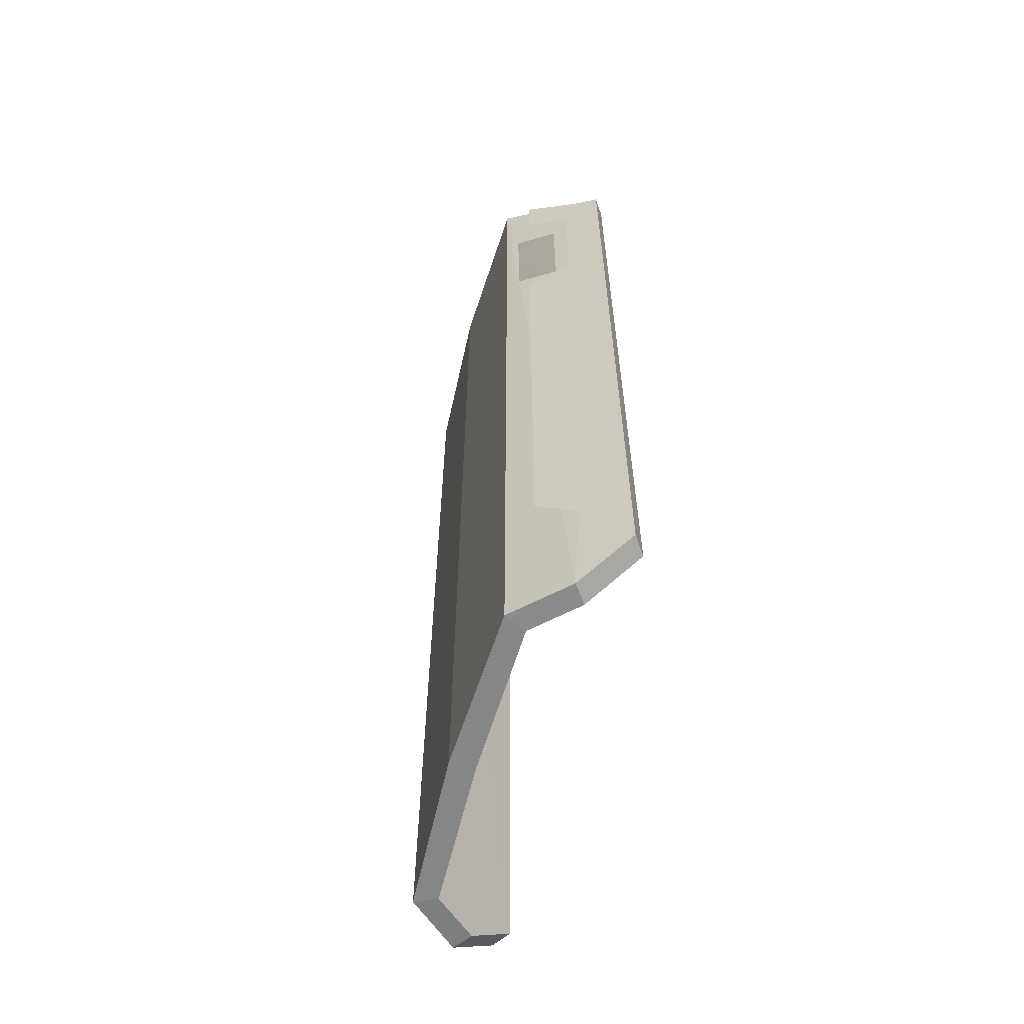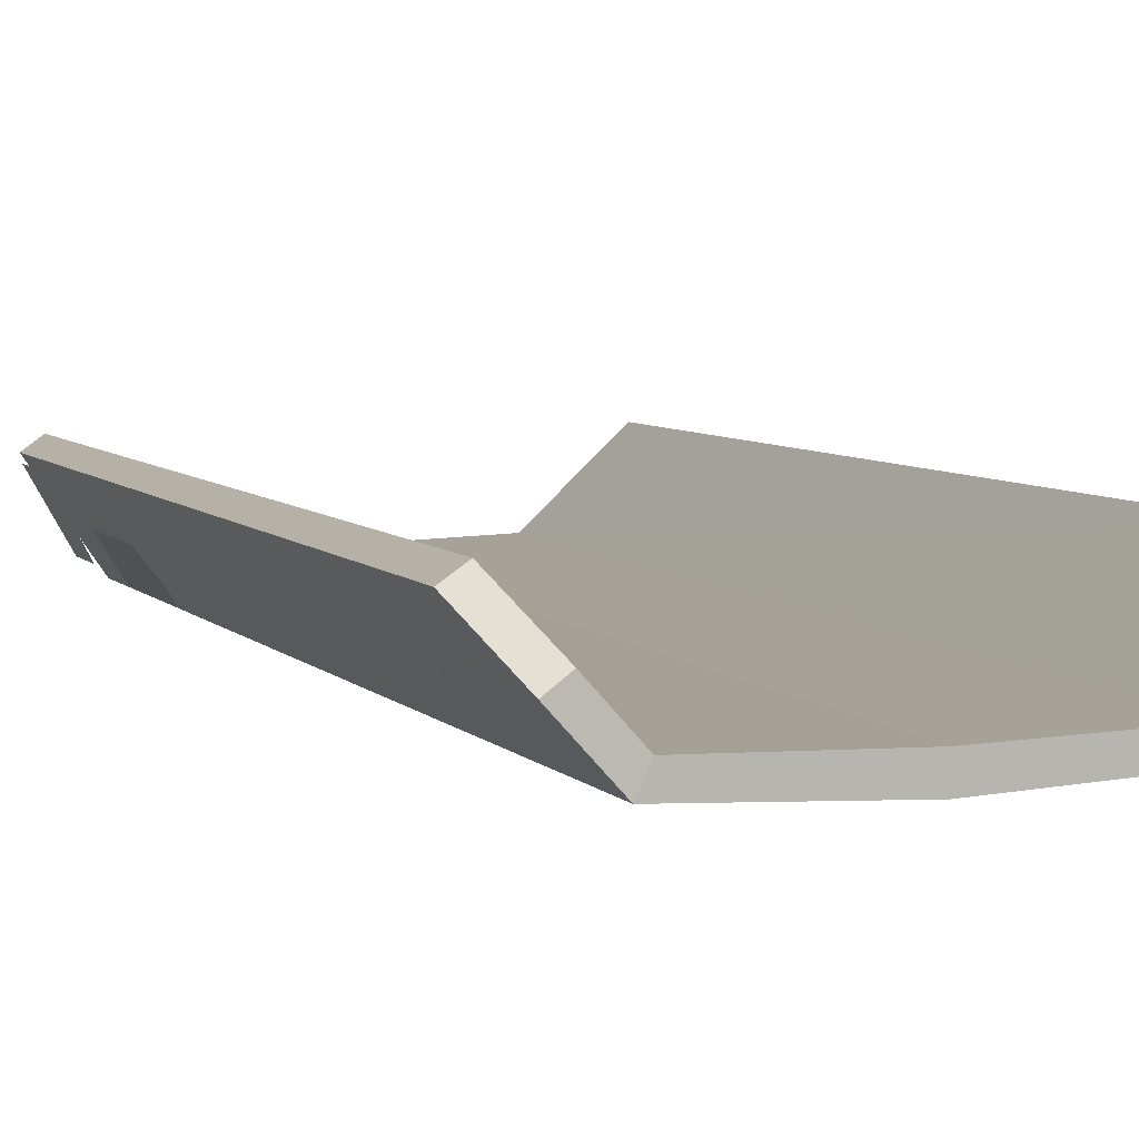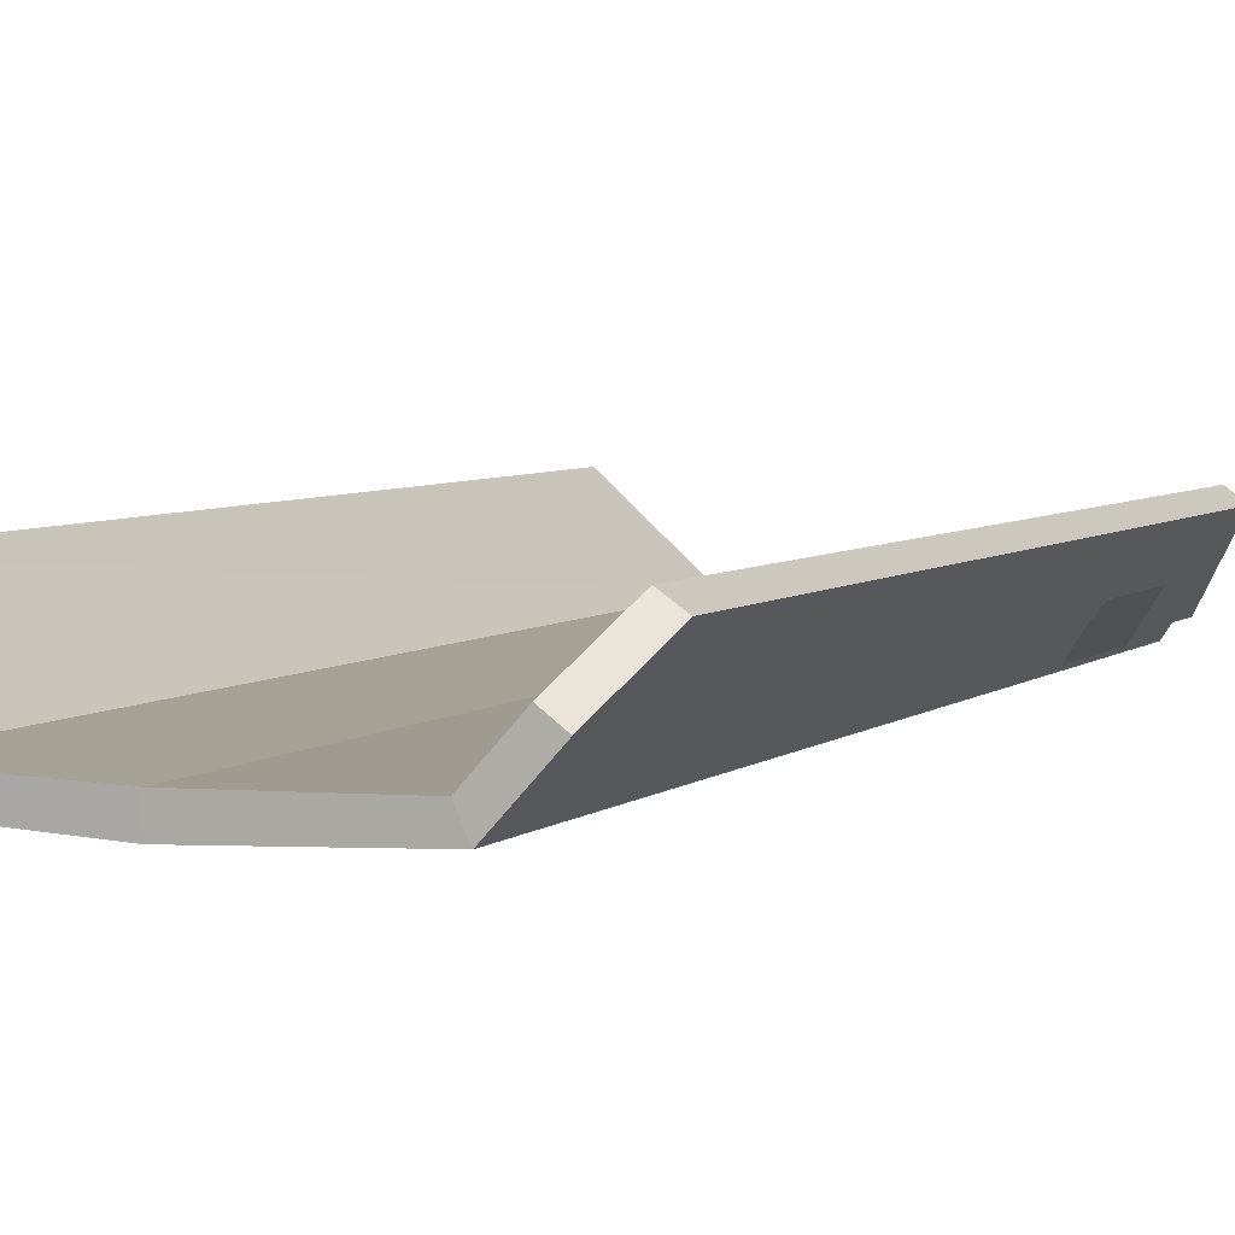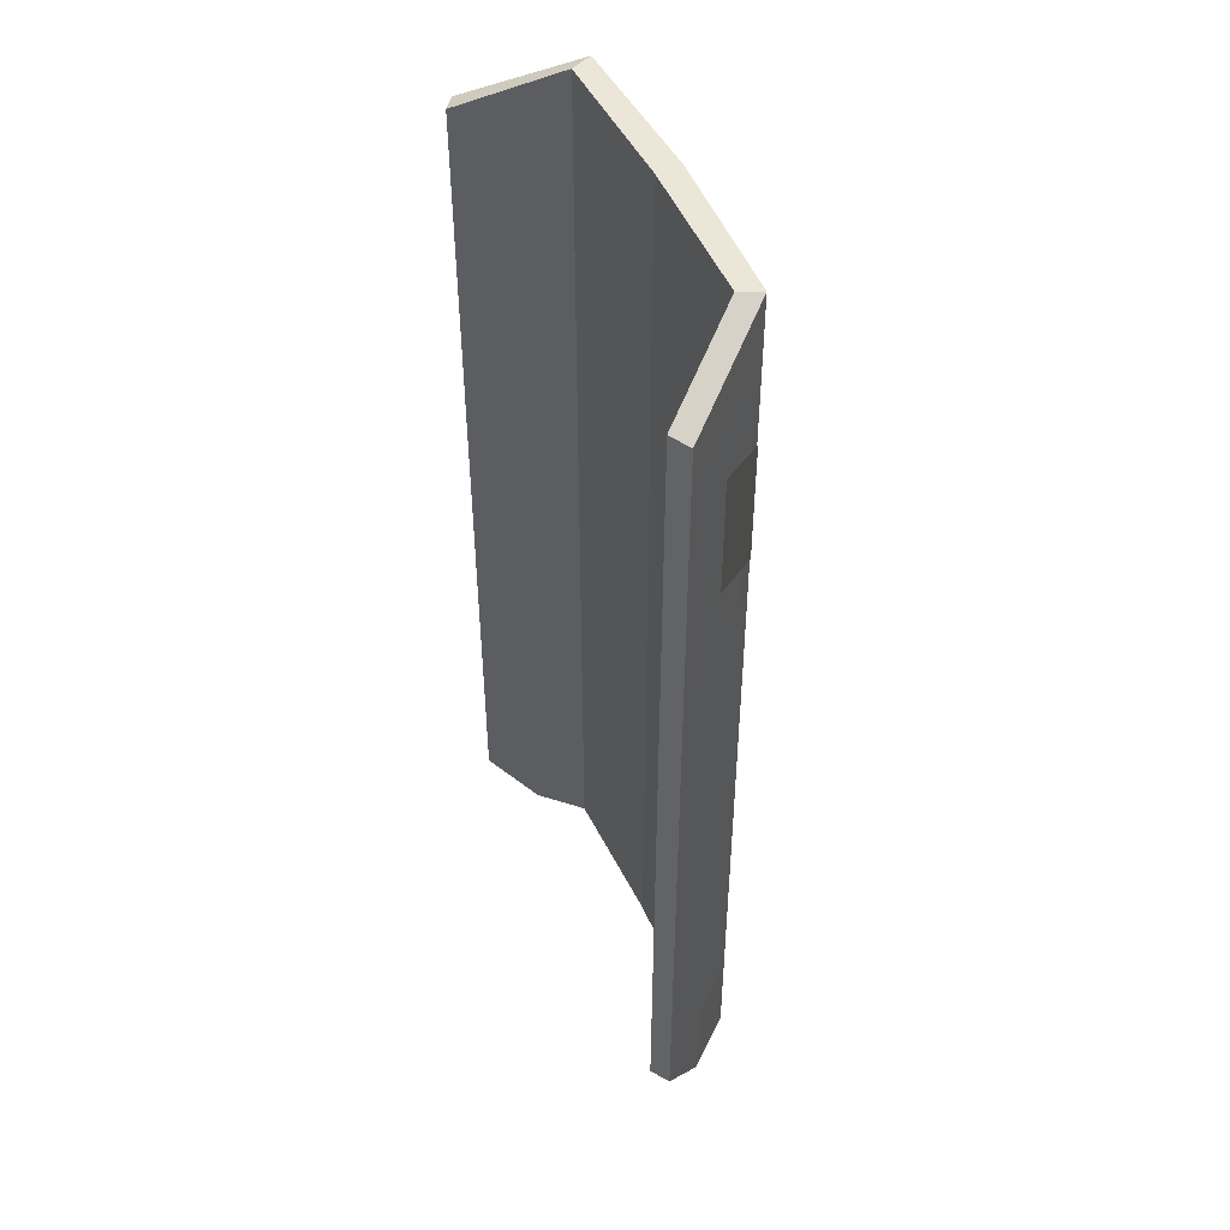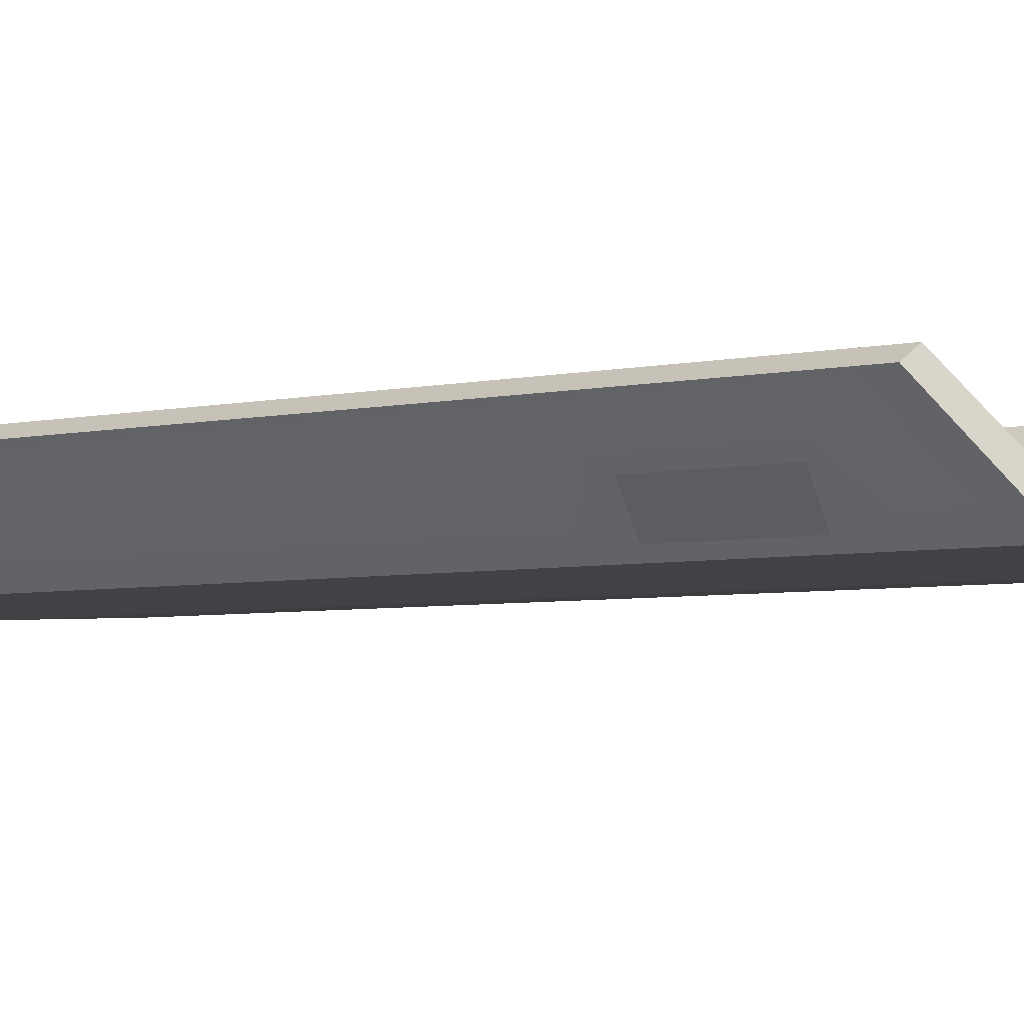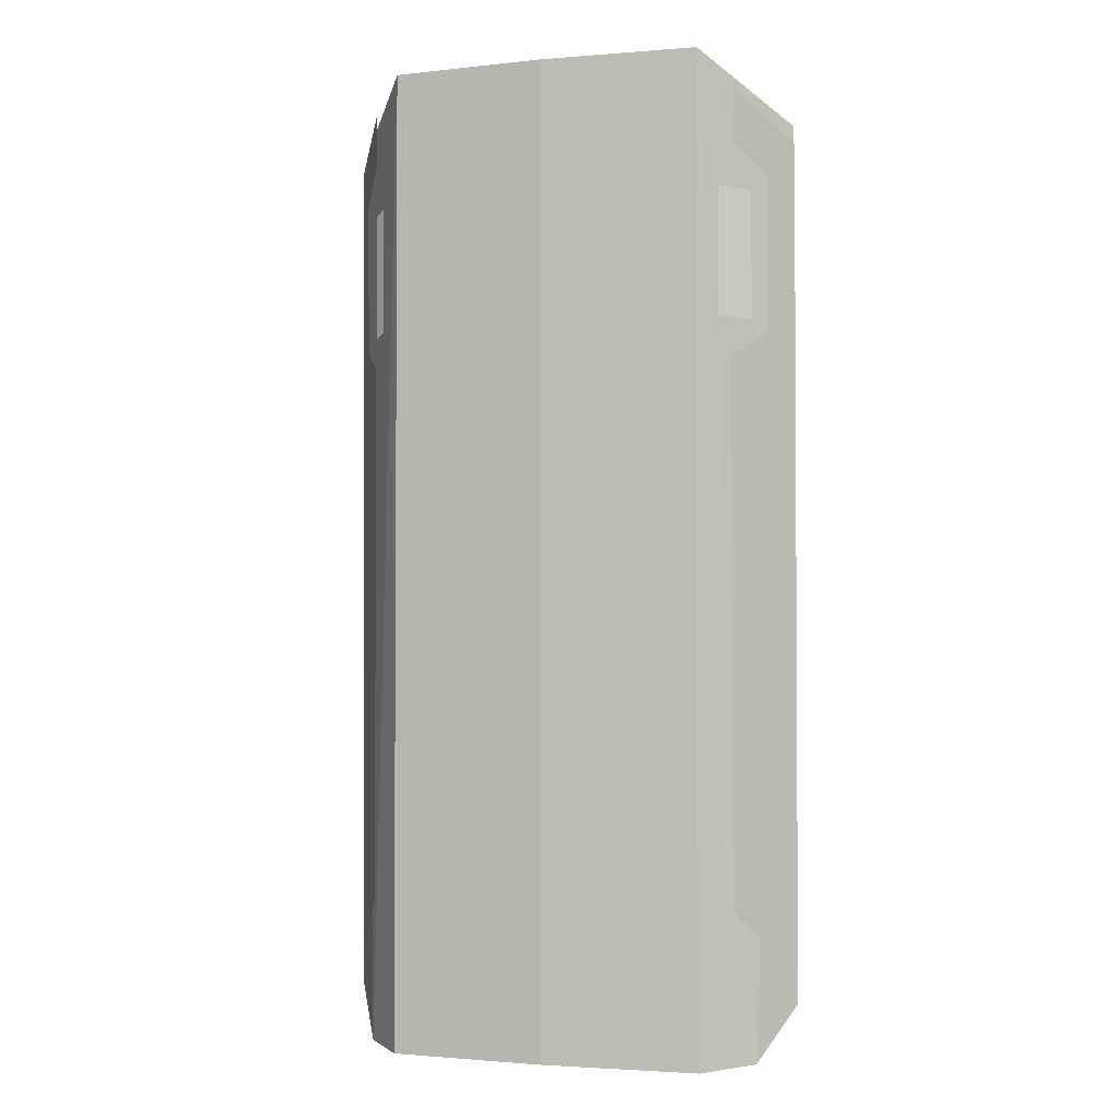
<metadata>
{"format":"obj","ext":"obj","renderer":"f3d","projection":"perspective","resolution":1024,"background":"white","views":[{"elev":-62.0,"azim":74.6,"up":"+Z"},{"elev":6.1,"azim":159.2,"up":"+Y"},{"elev":5.1,"azim":-155.7,"up":"+Y"},{"elev":48.7,"azim":-114.1,"up":"+Z"},{"elev":-4.4,"azim":-51.5,"up":"+Y"},{"elev":-2.4,"azim":18.6,"up":"+Z"}]}
</metadata>
<code>
g SeparateMesh_Monster_MeleeSoldier_Model_Weapon01_LOD2
v 0.9616 0.07365 0.3247
v 0.9329 0.02508 1.271
v 0.9632 0.06976 1.559
v 0.9632 0.06976 1.559
v 0.9329 0.02508 1.271
v 0.9335 0.02578 1.5
v 0.2672 0.06833 0.3247
v 0.2603 0.07017 1.559
v 0.29 0.02517 1.271
v 0.2603 0.07017 1.559
v 0.2894 0.02588 1.5
v 0.29 0.02517 1.271
v 0.8334 -0.03047 1.68
v 0.9324 0.09776 0.2793
v 0.9327 0.09728 1.593
v 0.9594 0.07911 1.589
v 0.9601 0.079 0.2793
v 0.9138 0.01049 0.2015
v 0.9594 0.07911 1.589
v 0.9138 0.01049 0.2015
v 0.8477 -0.06247 1.68
v 0.8477 -0.06247 1.68
v 0.9138 0.01049 0.2015
v 0.8477 -0.06306 0.1978
v 0.3894 -0.03047 1.68
v 0.2925 0.0937 1.6
v 0.2904 0.09776 0.2793
v 0.2626 0.079 0.2793
v 0.2658 0.07552 1.596
v 0.3089 0.01049 0.2015
v 0.2658 0.07552 1.596
v 0.3751 -0.06247 1.68
v 0.3089 0.01049 0.2015
v 0.3751 -0.06247 1.68
v 0.3751 -0.06306 0.1978
v 0.3089 0.01049 0.2015
v 0.9329 0.02508 1.271
v 0.9616 0.07365 0.3247
v 0.892 -0.03411 0.424
v 0.8926 -0.03431 1.233
v 0.8939 -0.03288 1.547
v 0.8941 -0.03265 1.626
v 0.9632 0.06976 1.559
v 0.9335 0.02578 1.5
v 0.911 0.008411 1.288
v 0.8752 -0.04857 1.288
v 0.8752 -0.04857 1.479
v 0.911 0.008411 1.479
v 0.29 0.02517 1.271
v 0.3297 -0.03466 1.233
v 0.3303 -0.03446 0.424
v 0.2672 0.06833 0.3247
v 0.3285 -0.03321 1.547
v 0.2894 0.02588 1.5
v 0.2603 0.07017 1.559
v 0.3282 -0.03298 1.626
v 0.3475 -0.04857 1.479
v 0.3475 -0.04857 1.288
v 0.3118 0.008411 1.288
v 0.3118 0.008411 1.479
v 0.8334 -0.03047 1.68
v 0.8477 -0.06247 1.68
v 0.6114 -0.07419 1.68
v 0.6114 -0.03717 1.68
v 0.8328 -0.03077 0.1973
v 0.8477 -0.06306 0.1978
v 0.9138 0.01049 0.2015
v 0.887 0.03021 0.2016
v 0.9327 0.09728 1.593
v 0.9594 0.07911 1.589
v 0.8477 -0.06247 1.68
v 0.8334 -0.03047 1.68
v 0.9601 0.079 0.2793
v 0.9324 0.09776 0.2793
v 0.887 0.03021 0.2016
v 0.9138 0.01049 0.2015
v 0.9327 0.09728 1.593
v 0.9324 0.09776 0.2793
v 0.9601 0.079 0.2793
v 0.9594 0.07911 1.589
v 0.8477 -0.06306 0.1978
v 0.6114 -0.07419 0.1976
v 0.6114 -0.07419 1.68
v 0.8477 -0.06247 1.68
v 0.8328 -0.03077 0.1973
v 0.6114 -0.03717 0.1976
v 0.6114 -0.07419 0.1976
v 0.8477 -0.06306 0.1978
v 0.9324 0.09776 0.2793
v 0.8334 -0.03047 1.68
v 0.8328 -0.03077 0.1973
v 0.887 0.03021 0.2016
v 0.8328 -0.03077 0.1973
v 0.8334 -0.03047 1.68
v 0.6114 -0.03717 1.68
v 0.6114 -0.03717 0.1976
v 0.3894 -0.03047 1.68
v 0.6114 -0.03717 1.68
v 0.6114 -0.07419 1.68
v 0.3751 -0.06247 1.68
v 0.3899 -0.03077 0.1973
v 0.3358 0.03021 0.2016
v 0.3089 0.01049 0.2015
v 0.3751 -0.06306 0.1978
v 0.2925 0.0937 1.6
v 0.3894 -0.03047 1.68
v 0.3751 -0.06247 1.68
v 0.2658 0.07552 1.596
v 0.2626 0.079 0.2793
v 0.3089 0.01049 0.2015
v 0.3358 0.03021 0.2016
v 0.2904 0.09776 0.2793
v 0.2925 0.0937 1.6
v 0.2658 0.07552 1.596
v 0.2626 0.079 0.2793
v 0.2904 0.09776 0.2793
v 0.6114 -0.07419 1.68
v 0.6114 -0.07419 0.1976
v 0.3751 -0.06306 0.1978
v 0.3751 -0.06247 1.68
v 0.6114 -0.07419 0.1976
v 0.6114 -0.03717 0.1976
v 0.3899 -0.03077 0.1973
v 0.3751 -0.06306 0.1978
v 0.3899 -0.03077 0.1973
v 0.3894 -0.03047 1.68
v 0.2904 0.09776 0.2793
v 0.3358 0.03021 0.2016
v 0.3899 -0.03077 0.1973
v 0.6114 -0.03717 0.1976
v 0.6114 -0.03717 1.68
v 0.3894 -0.03047 1.68
g SeparateMesh_Monster_MeleeSoldier_Model_Weapon01_LOD2_0
f 3 2 1
f 6 5 4
f 9 8 7
f 12 11 10
f 15 14 13
f 18 17 16
f 21 20 19
f 24 23 22
f 27 26 25
f 30 29 28
f 33 32 31
f 36 35 34
f 39 38 37
f 40 39 37
f 43 42 41
f 44 43 41
f 47 46 45
f 48 47 45
f 51 50 49
f 52 51 49
f 55 54 53
f 56 55 53
f 59 58 57
f 60 59 57
f 63 62 61
f 64 63 61
f 67 66 65
f 68 67 65
f 71 70 69
f 72 71 69
f 75 74 73
f 76 75 73
f 79 78 77
f 80 79 77
f 83 82 81
f 84 83 81
f 87 86 85
f 88 87 85
f 91 90 89
f 92 91 89
f 95 94 93
f 96 95 93
f 99 98 97
f 100 99 97
f 103 102 101
f 104 103 101
f 107 106 105
f 108 107 105
f 111 110 109
f 112 111 109
f 115 114 113
f 116 115 113
f 119 118 117
f 120 119 117
f 123 122 121
f 124 123 121
f 127 126 125
f 128 127 125
f 131 130 129
f 132 131 129

</code>
